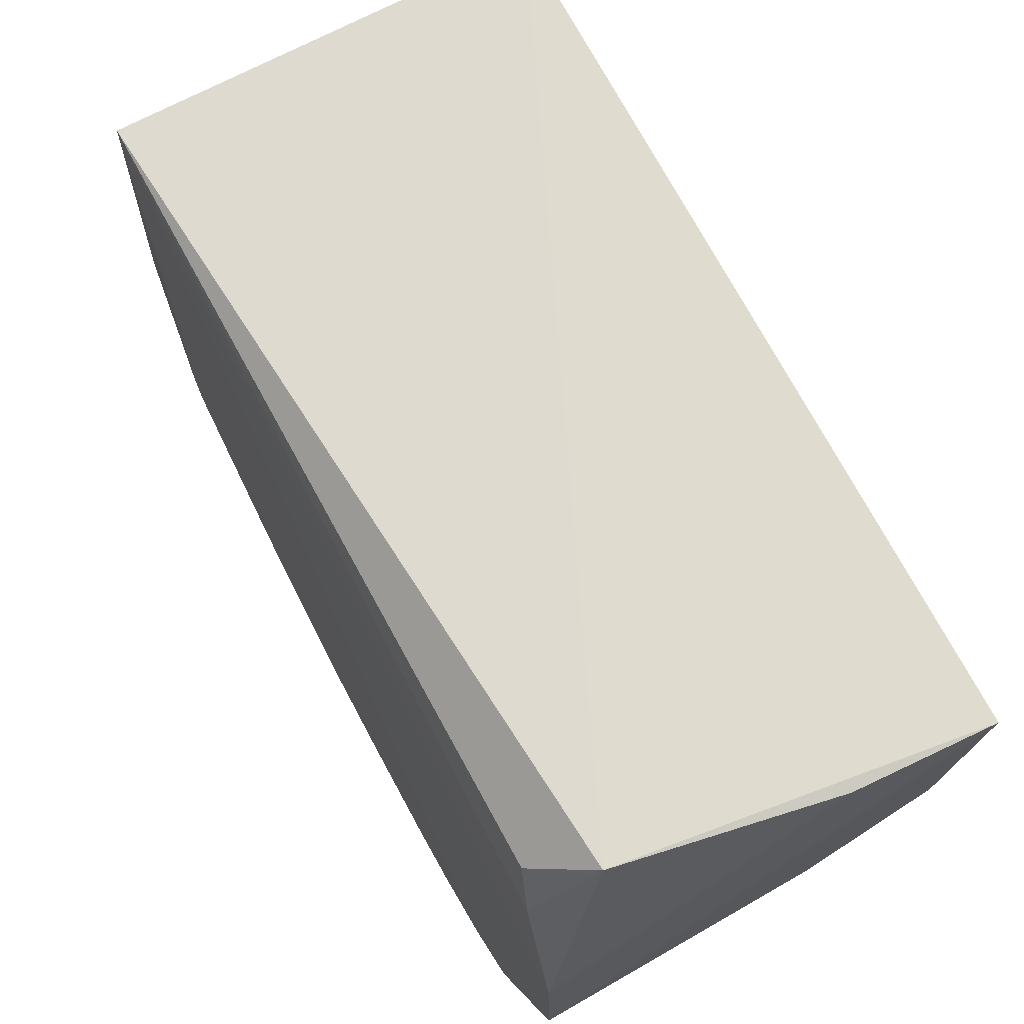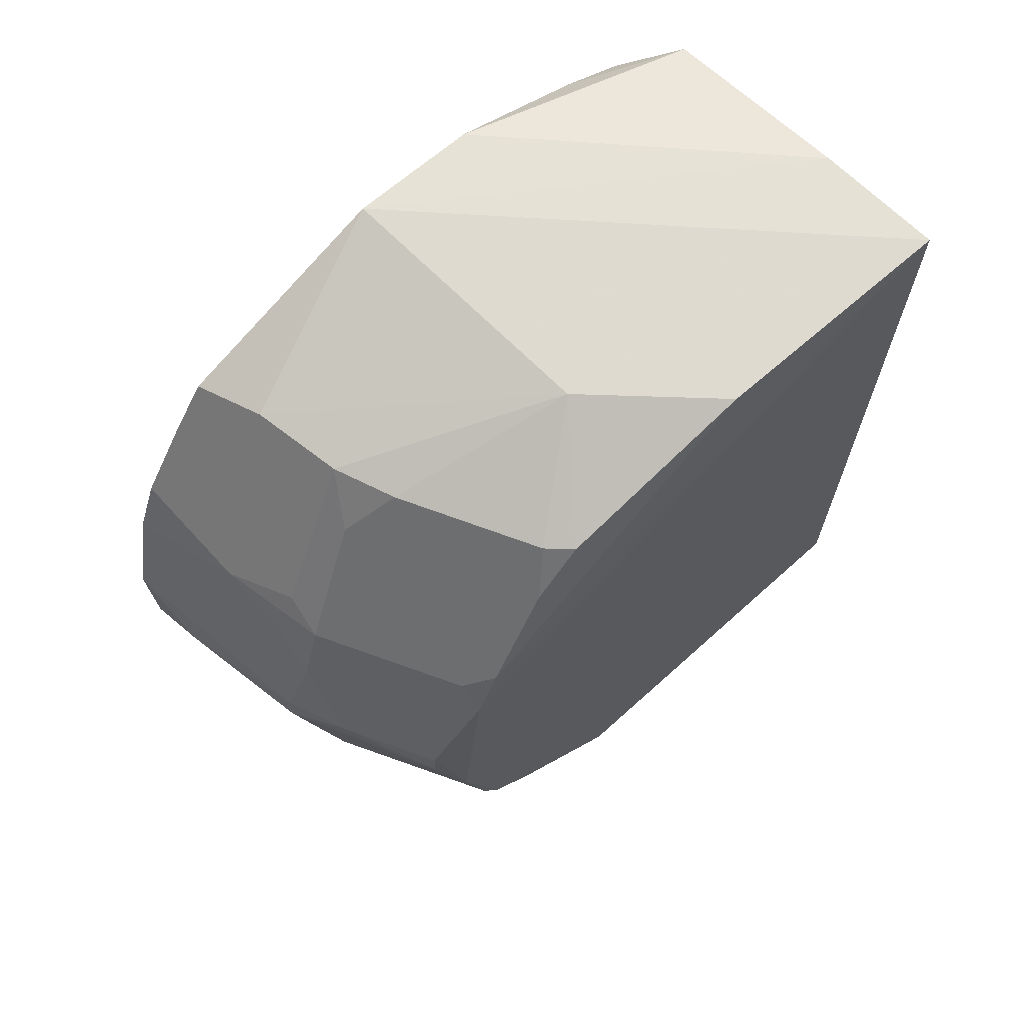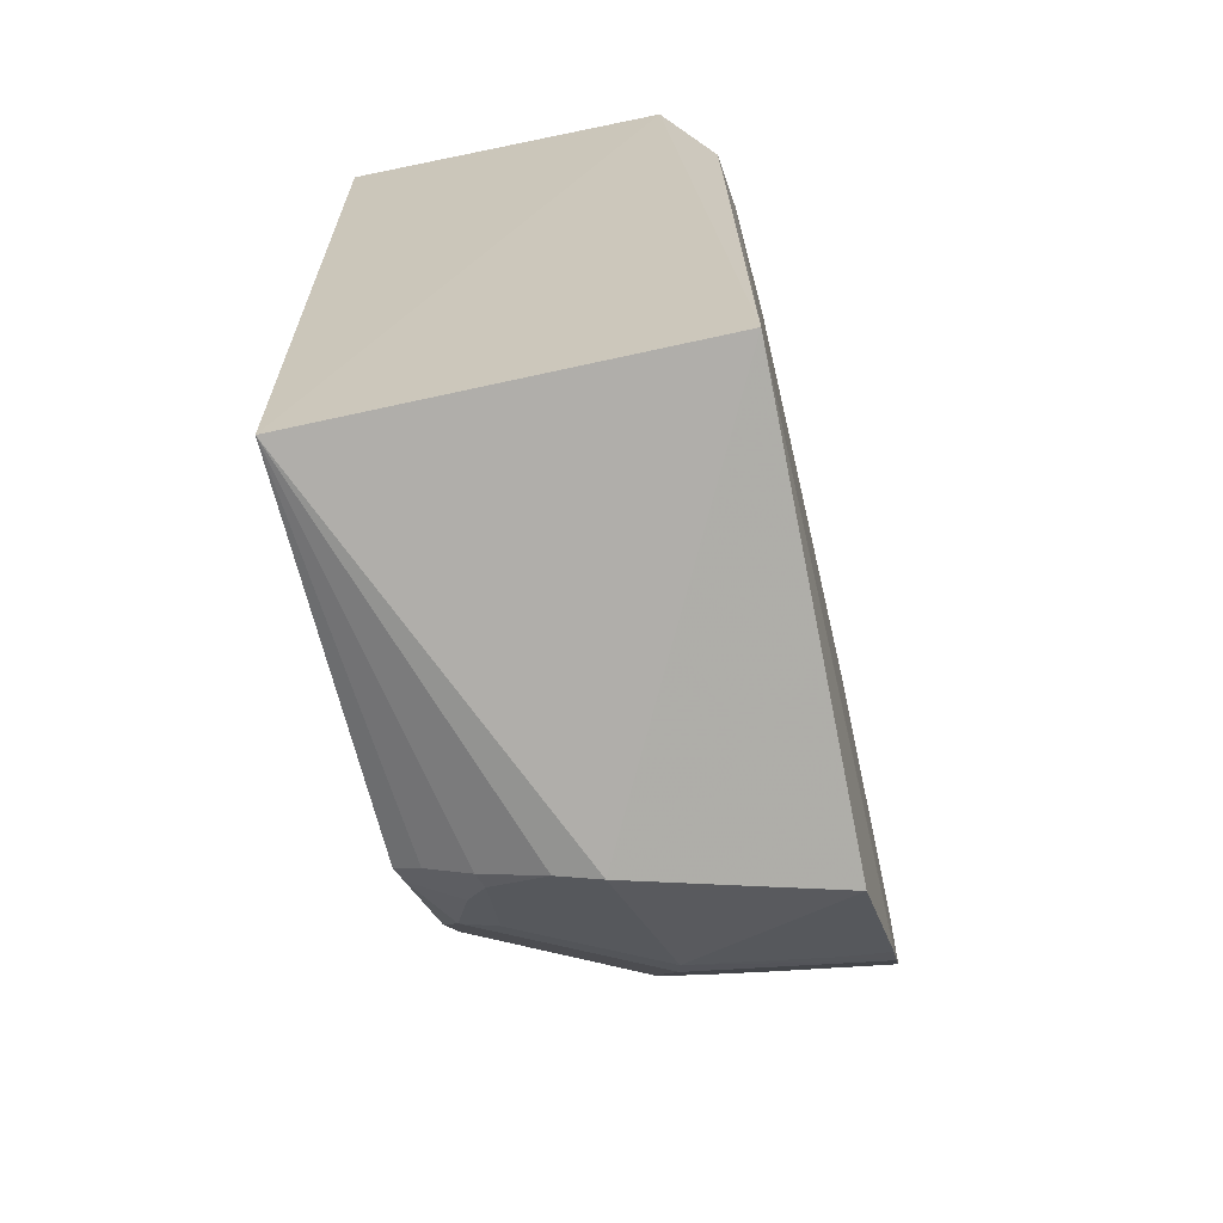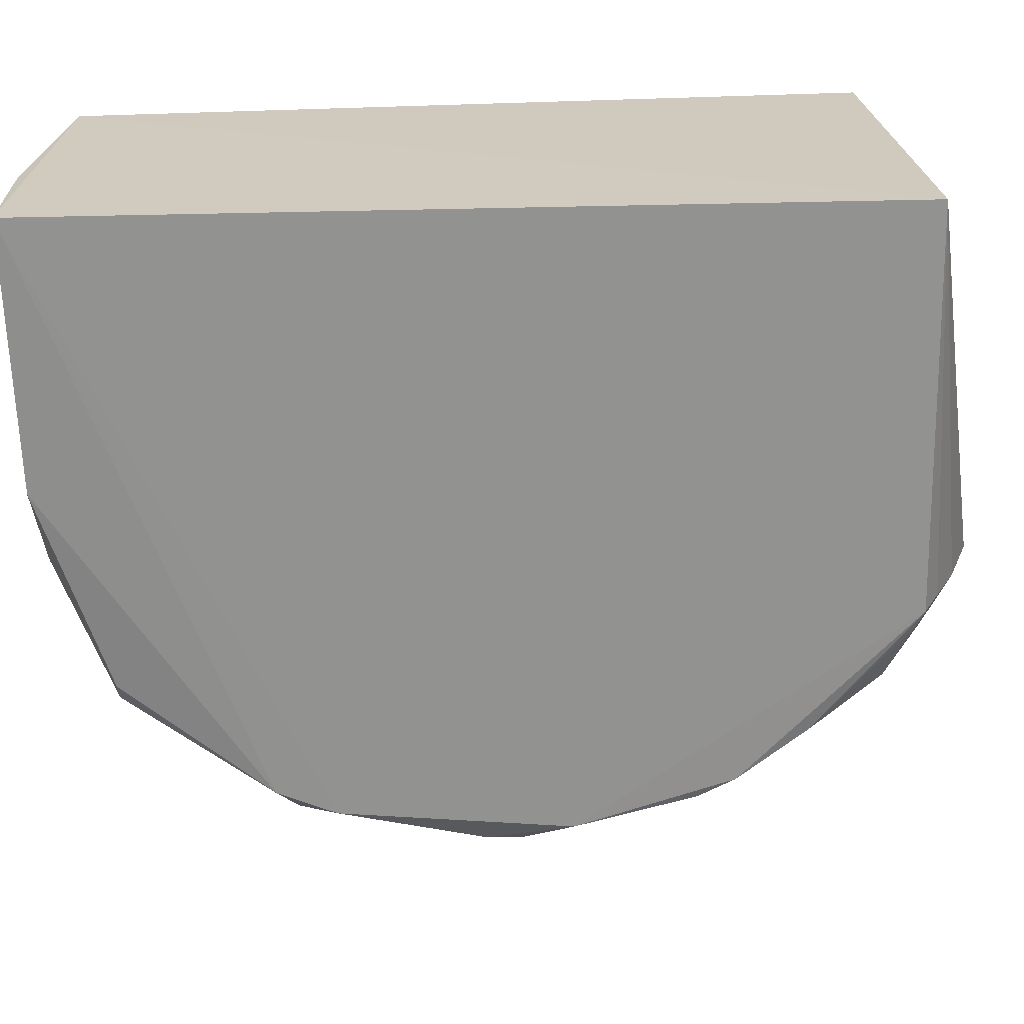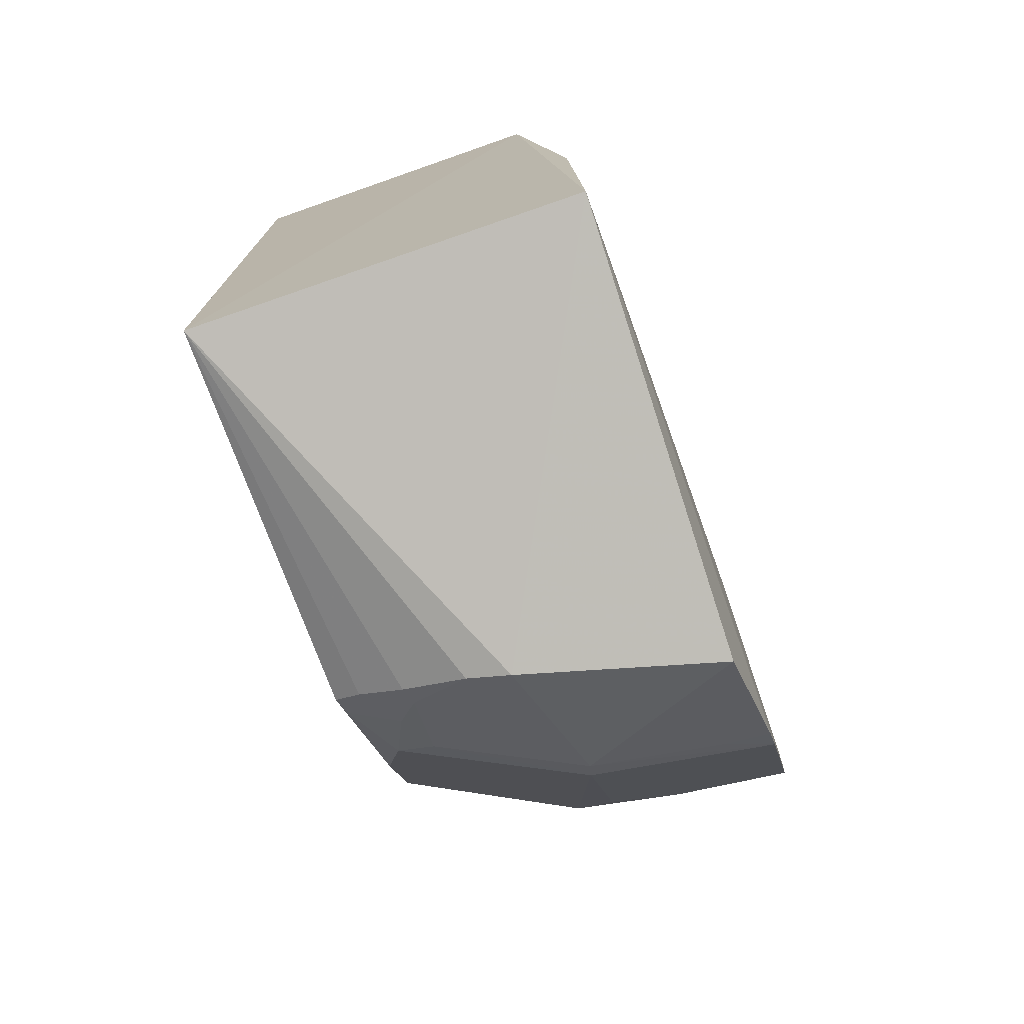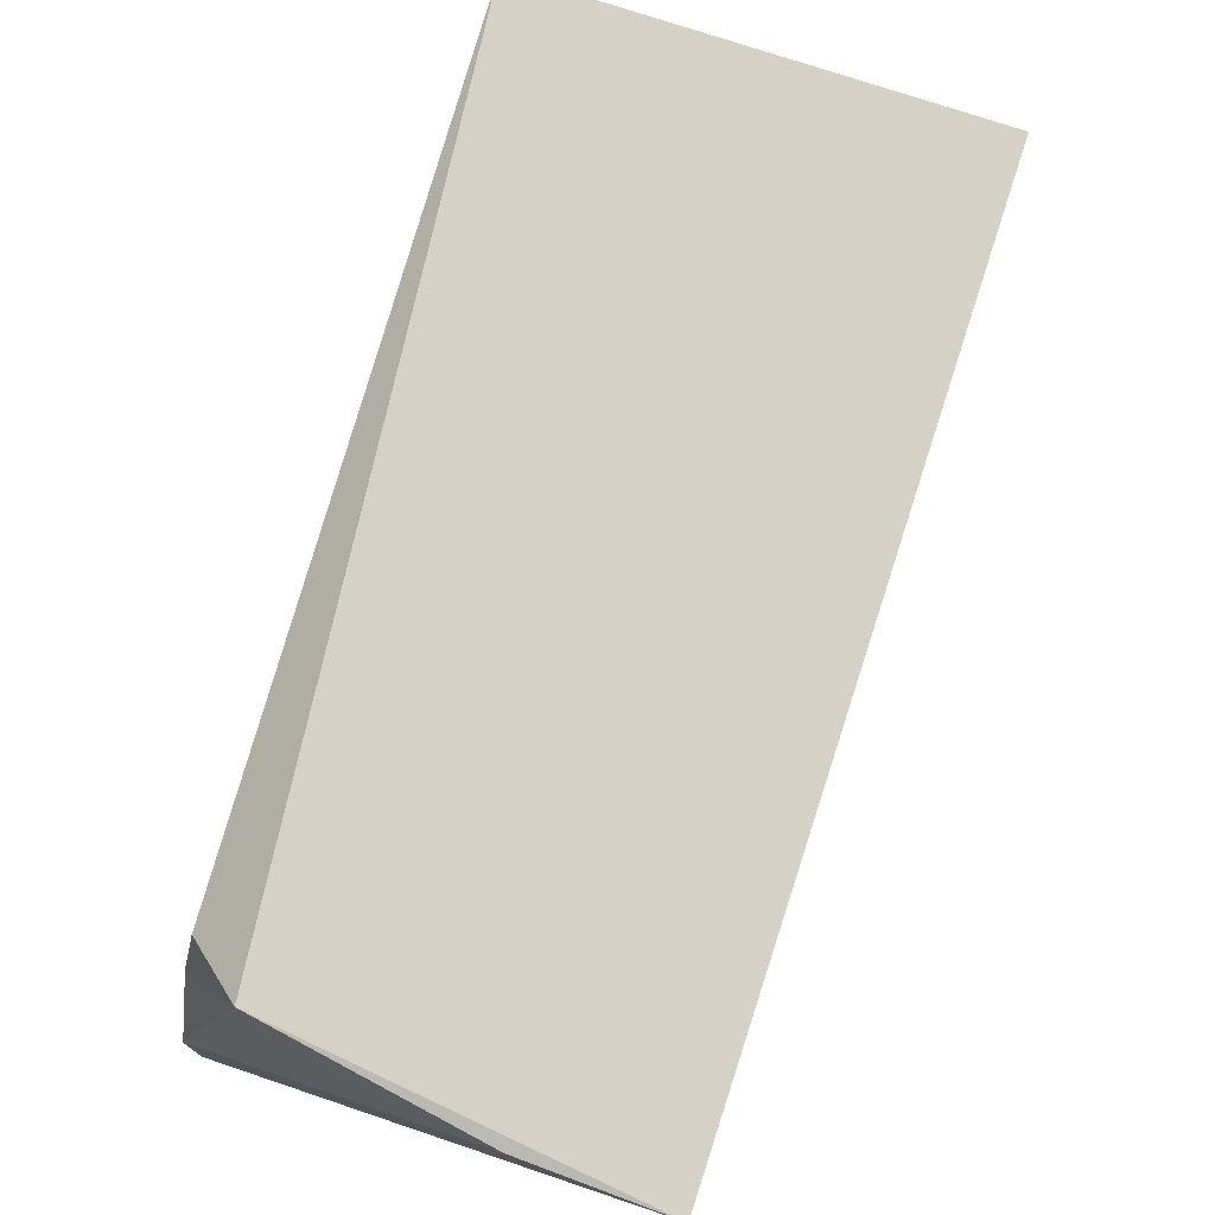
<metadata>
{"format":"obj","ext":"obj","renderer":"f3d","projection":"perspective","resolution":1024,"background":"white","views":[{"elev":71.0,"azim":-27.8,"up":"+Y"},{"elev":67.9,"azim":46.9,"up":"+Z"},{"elev":-65.9,"azim":-167.4,"up":"+Z"},{"elev":22.8,"azim":85.8,"up":"+Y"},{"elev":-74.5,"azim":-160.9,"up":"+Z"},{"elev":79.2,"azim":17.9,"up":"+Y"}]}
</metadata>
<code>
v 0.1412 -0.4749 -0.04518
v 0.2599 -0.275 -0.3046
v 0.2646 -0.02264 0.2196
v 0.04891 -0.01973 0.1925
v 0.01282 -0.3134 -0.3569
v 0.2652 -0.02273 -0.299
v 0.006086 -0.4073 0.1644
v 0.2561 -0.3838 0.08171
v 0.1514 -0.4469 -0.1848
v 0.007576 -0.02273 -0.299
v 0.1427 -0.2779 -0.3562
v 0.007491 -0.2646 0.2197
v 0.004882 -0.4906 -0.09835
v 0.2562 -0.3991 0.04531
v 0.1514 -0.4469 0.06859
v 0.2127 -0.2733 -0.3318
v 0.1248 -0.3841 -0.287
v 0.1799 -0.02362 0.2159
v 0.005027 -0.4309 0.1296
v 0.01602 -0.04932 0.1677
v 0.2368 -0.3259 0.1724
v 0.1413 -0.4755 -0.06806
v 0.005213 -0.4017 -0.2889
v 0.2551 -0.3969 -0.1731
v 0.2419 -0.4008 0.06859
v 0.1803 -0.4594 -0.04566
v 0.005098 -0.4768 0.04614
v 0.1707 -0.2733 -0.3495
v 0.2424 -0.2727 -0.3156
v 0.1225 -0.374 -0.2964
v 0.2376 -0.327 -0.2865
v 0.008515 -0.1802 0.2151
v 0.1258 -0.4435 0.08242
v 0.2577 -0.1856 0.2142
v 0.1109 -0.3842 0.1739
v 0.0806 -0.46 -0.1848
v 0.05024 -0.4899 -0.06791
v 0.005695 -0.3896 -0.2988
v 0.2562 -0.4142 -0.09782
v 0.1504 -0.4602 0.01513
v 0.2244 -0.3001 -0.3104
v 0.2557 -0.3527 -0.2397
v 0.2132 -0.3283 -0.296
v 0.01171 -0.09042 0.1825
v 0.0806 -0.46 0.06859
v 0.251 -0.3116 0.1725
v 0.1856 -0.2577 0.2142
v 0.05178 -0.3936 0.1739
v 0.1504 -0.3693 0.1731
v 0.1258 -0.4585 -0.1586
v 0.005282 -0.4628 -0.1983
v 0.1261 -0.4449 -0.1965
v 0.005266 -0.493 -0.02939
v 0.03572 -0.3879 -0.2965
v 0.2567 -0.385 -0.1958
v 0.2407 -0.4287 -0.04576
v 0.241 -0.4292 -0.06748
v 0.257 -0.2873 -0.2994
v 0.2098 -0.2856 -0.3266
v 0.1257 -0.4578 0.04533
v 0.005061 -0.4614 0.08426
v 0.2503 -0.3413 0.1416
v 0.1353 -0.3997 0.1429
v 0.005195 -0.4774 -0.1594
f 6 3 2
f 6 4 3
f 10 4 6
f 11 10 6
f 11 5 10
f 14 3 8
f 18 12 3
f 18 3 4
f 19 12 10
f 19 7 12
f 20 4 10
f 23 19 10
f 23 13 19
f 25 14 8
f 26 14 25
f 26 1 22
f 28 11 6
f 28 6 16
f 29 16 6
f 29 6 2
f 30 5 11
f 30 11 28
f 30 17 23
f 32 18 4
f 32 12 18
f 32 10 12
f 34 8 3
f 35 33 15
f 37 22 1
f 38 23 10
f 38 10 5
f 39 2 3
f 39 3 14
f 40 1 26
f 40 26 25
f 40 25 15
f 41 29 2
f 41 16 29
f 42 17 31
f 43 31 17
f 43 17 30
f 43 30 28
f 44 32 4
f 44 4 20
f 44 20 10
f 44 10 32
f 45 15 33
f 45 33 35
f 46 8 34
f 47 34 3
f 47 3 12
f 47 46 34
f 47 21 46
f 48 12 7
f 48 7 35
f 48 47 12
f 48 35 47
f 49 47 35
f 49 21 47
f 49 25 8
f 49 8 21
f 50 36 9
f 50 9 22
f 50 22 37
f 50 37 13
f 50 13 36
f 51 13 23
f 51 23 17
f 51 17 36
f 52 36 17
f 52 17 9
f 52 9 36
f 53 27 13
f 53 13 37
f 53 37 1
f 53 45 27
f 54 30 23
f 54 23 38
f 54 38 5
f 54 5 30
f 55 39 24
f 55 2 39
f 55 42 2
f 55 24 9
f 55 9 17
f 55 17 42
f 56 39 14
f 56 14 26
f 57 26 22
f 57 22 9
f 57 9 24
f 57 24 39
f 57 56 26
f 57 39 56
f 58 41 2
f 58 31 41
f 58 42 31
f 58 2 42
f 59 28 16
f 59 16 41
f 59 43 28
f 59 41 31
f 59 31 43
f 60 40 15
f 60 15 45
f 60 1 40
f 60 53 1
f 60 45 53
f 61 27 45
f 61 19 13
f 61 13 27
f 61 45 35
f 61 35 7
f 61 7 19
f 62 46 21
f 62 21 8
f 62 8 46
f 63 49 35
f 63 35 15
f 63 15 25
f 63 25 49
f 64 51 36
f 64 36 13
f 64 13 51

</code>
